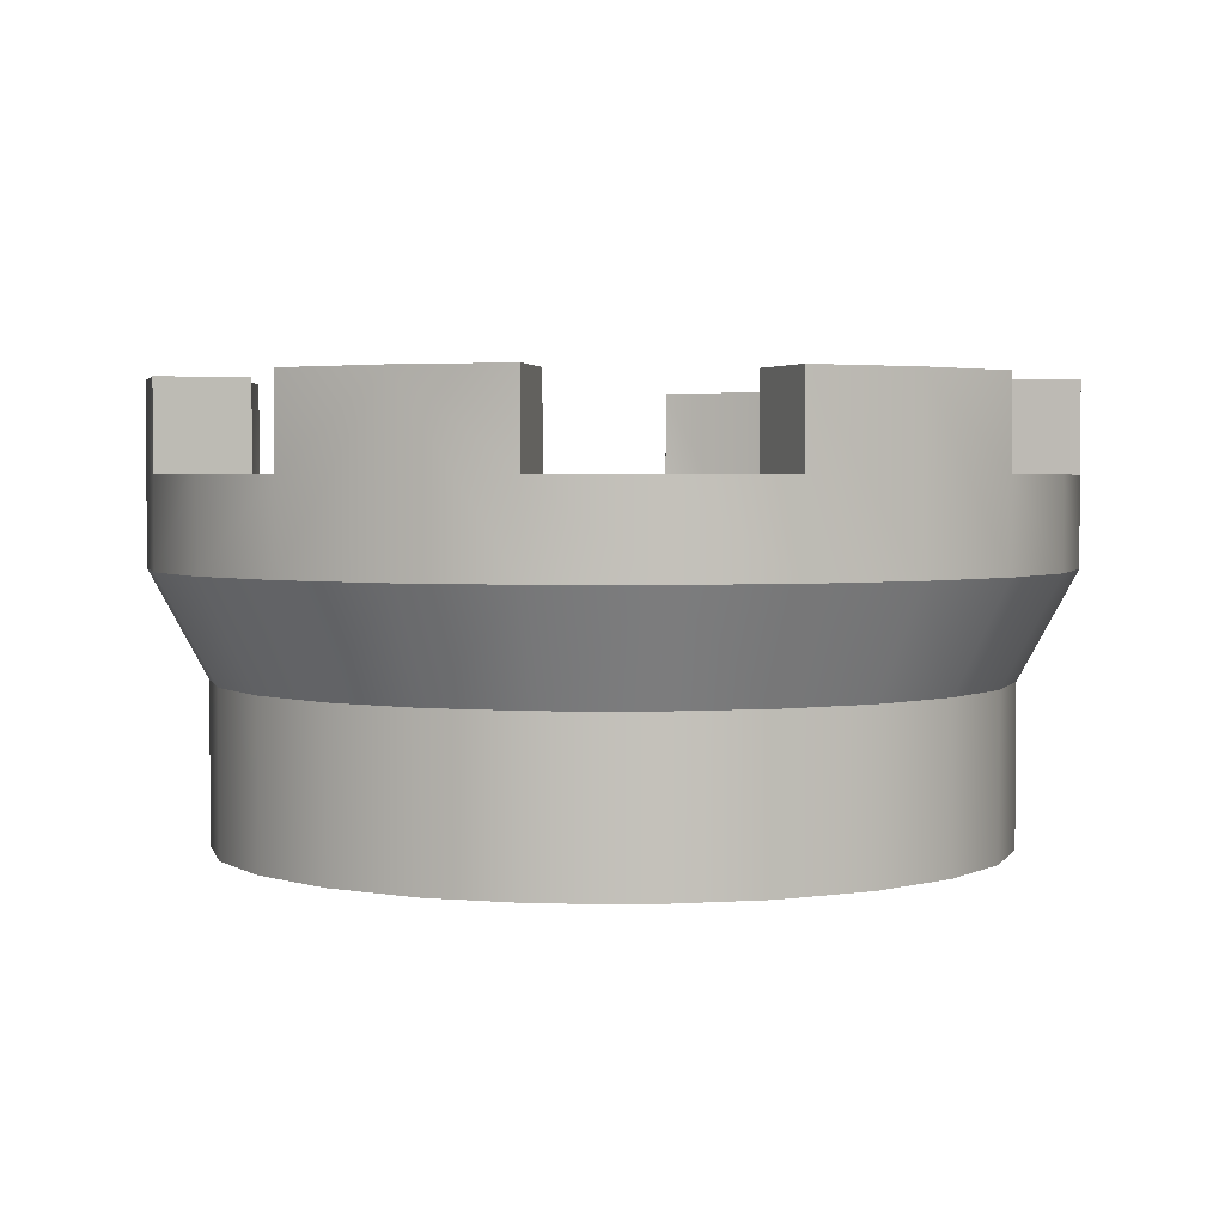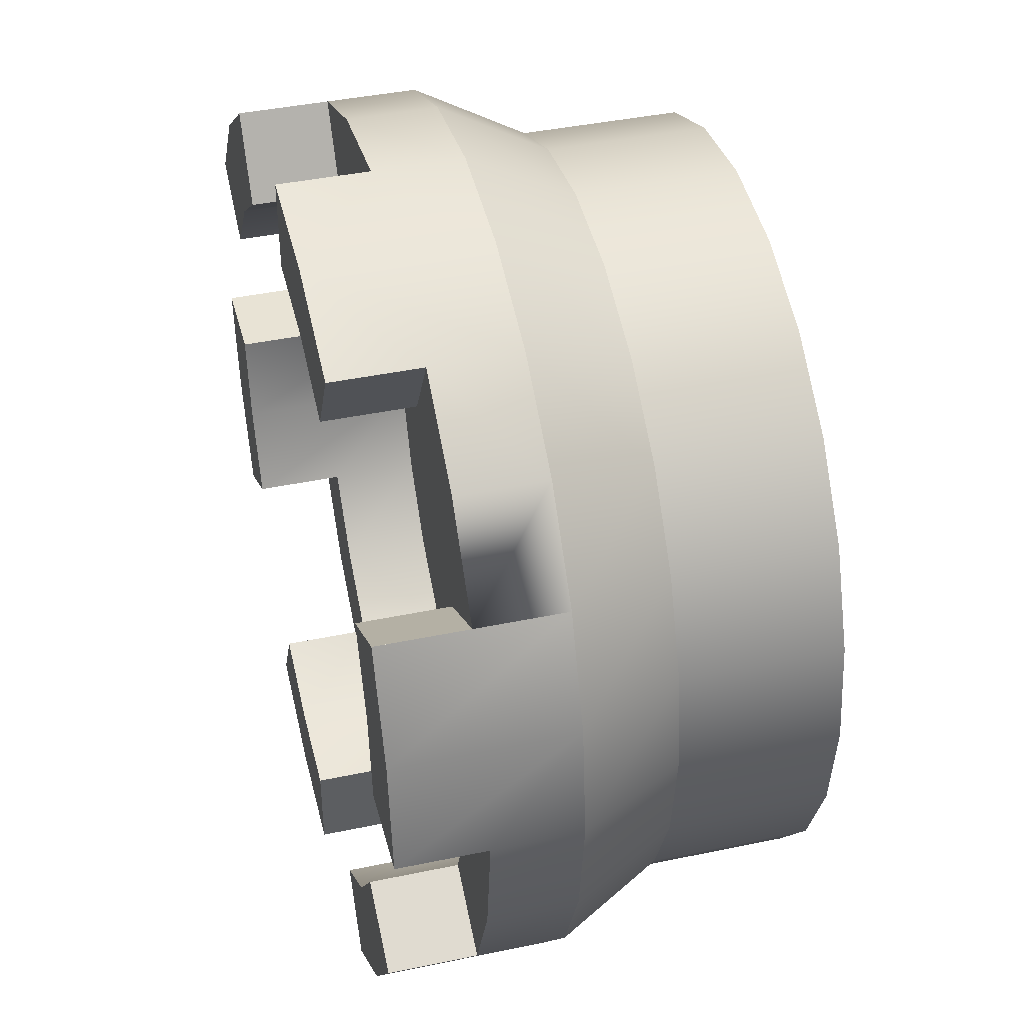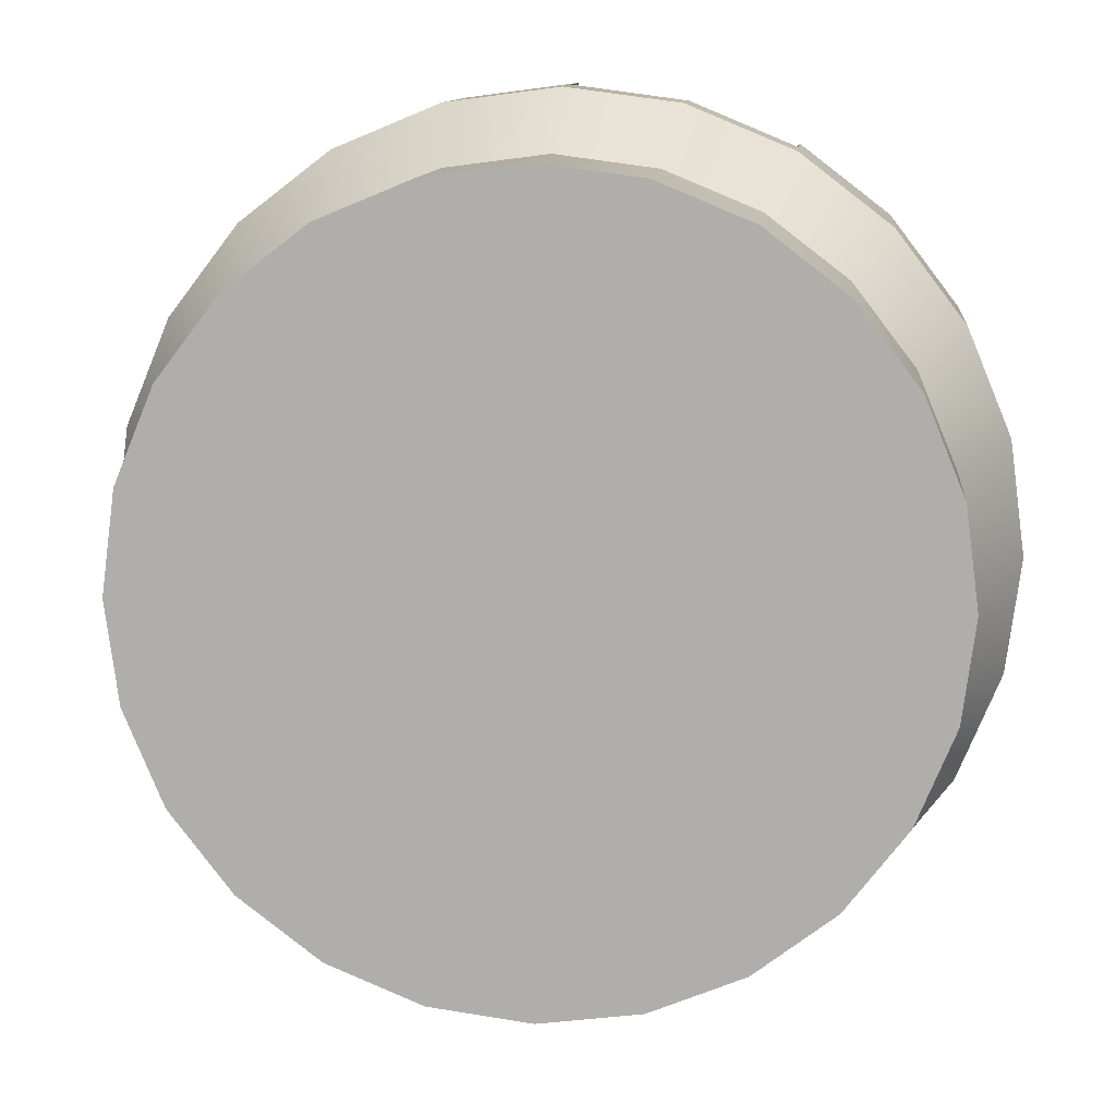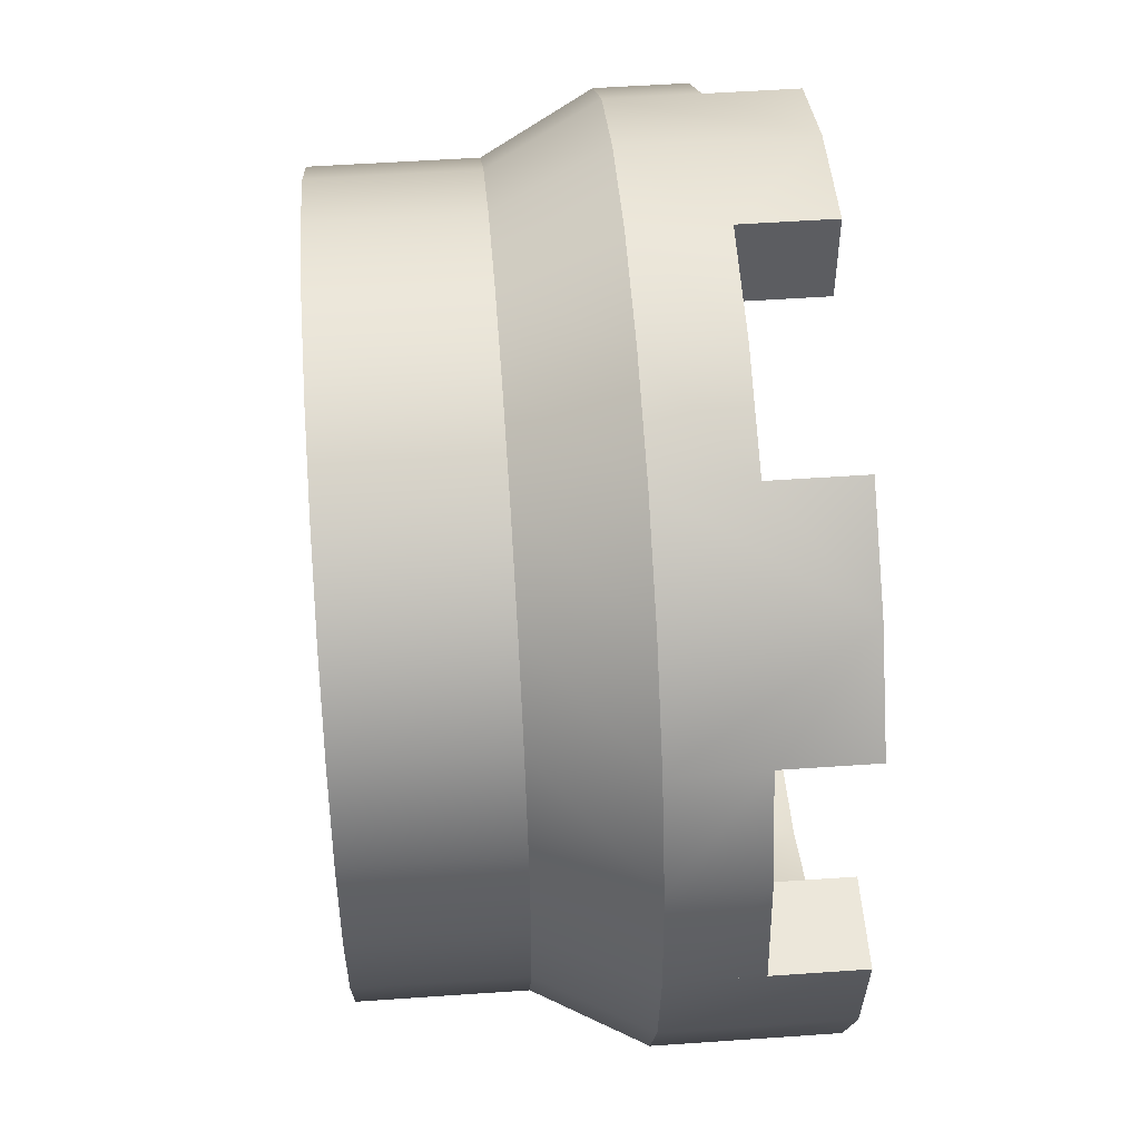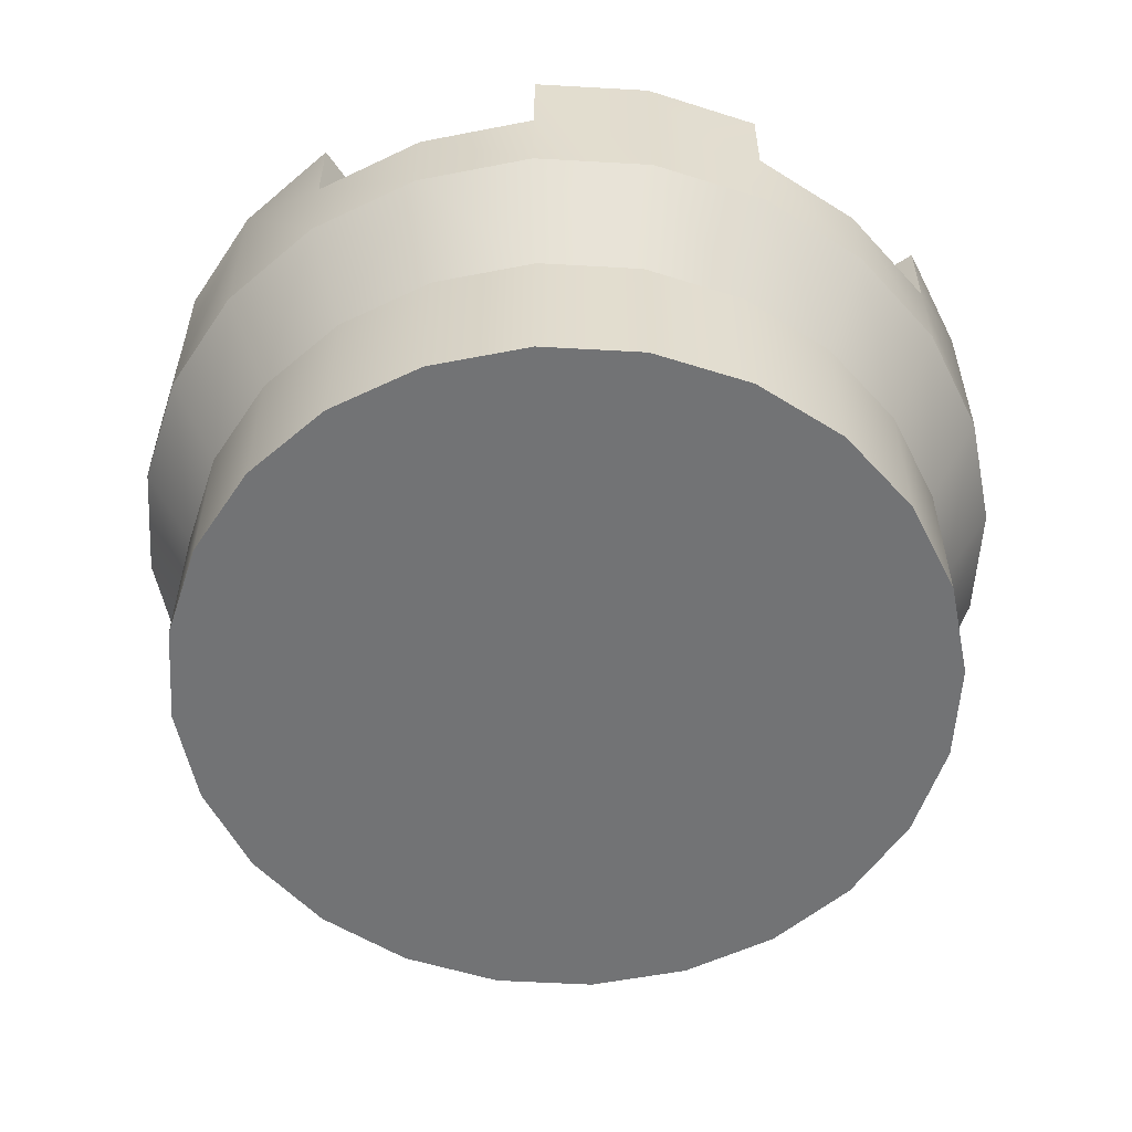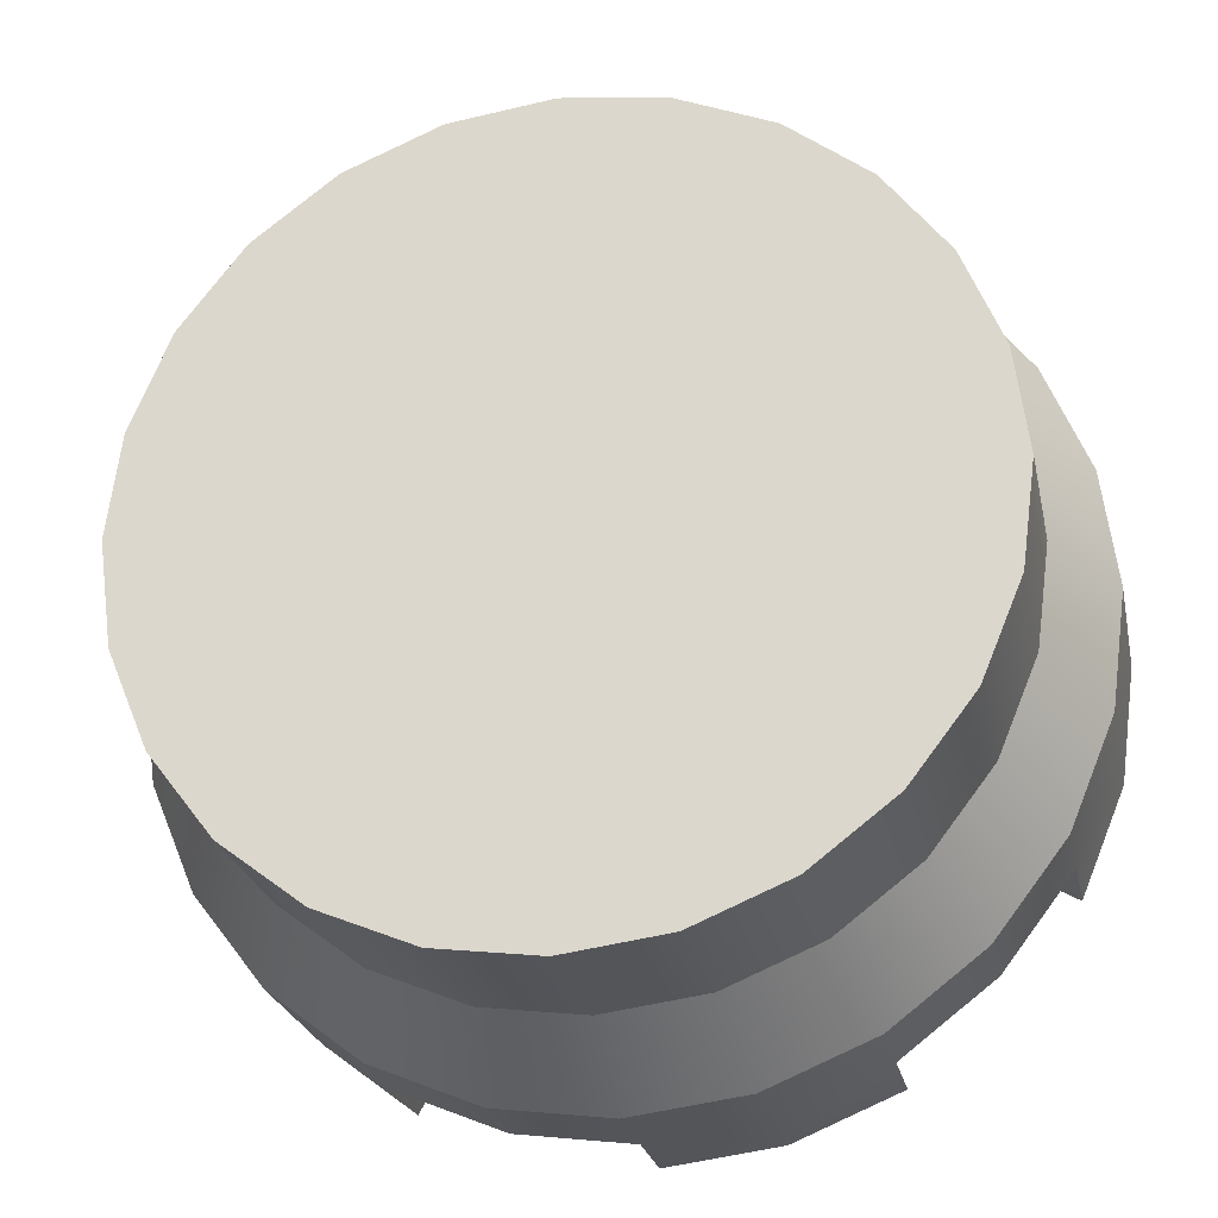
<metadata>
{"format":"obj","ext":"obj","renderer":"f3d","projection":"perspective","resolution":1024,"background":"white","views":[{"elev":2.9,"azim":69.5,"up":"+Y"},{"elev":41.3,"azim":-104.3,"up":"+Z"},{"elev":11.2,"azim":5.5,"up":"+Z"},{"elev":52.1,"azim":85.7,"up":"+Z"},{"elev":-55.8,"azim":94.1,"up":"+Y"},{"elev":-24.3,"azim":11.6,"up":"+Z"}]}
</metadata>
<code>
o towerRound_topB
v -1.035 2.4 -3.864
v 0 3.2 -4
v -0 2.4 -4
v -1.035 3.2 -3.864
v -3.361 1.44 -0.9007
v -4 2.4 0
v -3.864 2.4 -1.035
v -3.48 1.44 0
v 1.035 4 -3.864
v 1.59 4 -2.753
v 2 4 -3.464
v 0.8229 4 -3.071
v 0 4 -4
v 0 4 -3.179
v -2 2.4 3.464
v -2.461 1.44 2.461
v -1.74 1.44 3.014
v -2.828 2.4 2.828
v 3.464 3.2 2
v 3.864 2.4 1.035
v 3.864 3.2 1.035
v 3.464 2.4 2
v -3.464 2.4 2
v -3.864 4 1.035
v -3.864 2.4 1.035
v -3.464 4 2
v -3.464 3.2 2
v -2 2.4 -3.464
v -2 3.2 -3.464
v -3.864 3.2 -1.035
v -4 3.2 0
v 2 2.4 3.464
v 0.9007 1.44 3.361
v 1.74 1.44 3.014
v 1.035 2.4 3.864
v 1.035 2.4 -3.864
v 2 3.2 -3.464
v 2 2.4 -3.464
v 4 4 0
v 3.864 2.4 -1.035
v 3.864 4 -1.035
v 4 2.4 0
v 4 3.2 0
v -0 1.44 3.48
v -0 2.4 4
v -2.828 2.4 -2.828
v -2.828 4 -2.828
v -2 4 -3.464
v 3.014 1.44 1.74
v 3.361 1.44 0.9007
v -2.461 1.44 -2.461
v -1.74 1.44 -3.014
v 1.74 1.44 -3.014
v 2.828 2.4 -2.828
v 2.461 1.44 -2.461
v -3.464 2.4 -2
v -3.014 1.44 -1.74
v 2.828 4 2.828
v 2.828 2.4 2.828
v 2 3.2 3.464
v 2 4 3.464
v 3.464 4 2
v 0.9007 1.44 -3.361
v -0.9007 1.44 -3.361
v -0 1.44 -3.48
v -3.361 1.44 0.9007
v -2 3.2 3.464
v -2.828 3.2 2.828
v 3.464 3.2 -2
v 2.828 3.2 -2.828
v 3.464 2.4 -2
v 3.48 1.44 0
v -0.8229 4 3.071
v 0 4 4
v 0 4 3.179
v -1.035 4 3.864
v -1.59 4 2.753
v -2 4 3.464
v -2.248 4 -2.248
v -1.59 4 -2.753
v -2.753 4 -1.59
v -3.464 4 -2
v 3.361 1.44 -0.9007
v -1.035 2.4 3.864
v -0.9007 1.44 3.361
v 1.035 3.2 3.864
v 2.461 1.44 2.461
v -4 4 0
v -3.014 1.44 1.74
v 0 3.2 4
v 3.014 1.44 -1.74
v -3.464 3.2 -2
v 3.361 -0 0.9007
v 3.361 0 -0.9007
v 3.48 0 0
v 3.014 -0 1.74
v 3.014 0 -1.74
v 2.461 -0 2.461
v 2.461 0 -2.461
v 1.74 -0 3.014
v 1.74 0 -3.014
v 0.9007 -0 3.361
v 0.9007 0 -3.361
v -0 -0 3.48
v -0 0 -3.48
v -0.9007 -0 3.361
v -0.9007 0 -3.361
v -1.74 -0 3.014
v -1.74 0 -3.014
v -2.461 -0 2.461
v -2.461 0 -2.461
v -3.014 -0 1.74
v -3.014 0 -1.74
v -3.361 -0 0.9007
v -3.361 0 -0.9007
v -3.48 0 0
v 3.464 4 -2
v -0.8229 2.4 3.071
v 0 3.2 3.179
v -0 2.4 3.179
v 0.8229 2.4 3.071
v 1.59 3.2 2.753
v 1.59 2.4 2.753
v 0.8229 3.2 3.071
v 0 3.2 -3.179
v 2.753 3.2 -1.59
v 2.248 3.2 -2.248
v 1.59 3.2 -2.753
v -2.753 4 1.59
v -3.071 2.4 0.8229
v -3.071 4 0.8229
v -2.753 2.4 1.59
v -2.753 3.2 1.59
v -3.179 4 0
v 0.8229 2.4 -3.071
v 1.59 2.4 -2.753
v 3.071 2.4 -0.8229
v 2.753 2.4 -1.59
v 2.753 4 -1.59
v 3.071 4 -0.8229
v -3.179 3.2 0
v -3.071 2.4 -0.8229
v -3.071 3.2 -0.8229
v -3.179 2.4 0
v 2.248 2.4 -2.248
v -2.248 2.4 -2.248
v -2.753 2.4 -1.59
v -2.753 3.2 -1.59
v 3.071 2.4 0.8229
v 3.179 3.2 0
v 3.179 2.4 0
v 3.071 3.2 0.8229
v 3.179 4 0
v -1.59 3.2 -2.753
v -1.59 2.4 -2.753
v -2.248 3.2 2.248
v -2.248 2.4 2.248
v 2.753 4 1.59
v 2.248 4 2.248
v 1.59 4 2.753
v -1.59 2.4 2.753
v -1.59 3.2 2.753
v 2.753 2.4 1.59
v 2.753 3.2 1.59
v -0.8229 3.2 -3.071
v -0.8229 2.4 -3.071
v 2.248 2.4 2.248
v 2.281 2.4 -0.6111
v 2.281 2.4 0.6111
v 2.361 2.4 0
v 2.045 2.4 -1.181
v 2.045 2.4 1.181
v 1.67 2.4 -1.67
v 1.67 2.4 1.67
v 1.181 2.4 -2.045
v 1.181 2.4 2.045
v 0.6111 2.4 -2.281
v 0.6111 2.4 2.281
v -0 2.4 2.361
v 0 2.4 -2.361
v -0.6111 2.4 -2.281
v -0.6111 2.4 2.281
v -1.181 2.4 -2.045
v -1.181 2.4 2.045
v -1.67 2.4 -1.67
v -1.67 2.4 1.67
v -2.045 2.4 -1.181
v -2.045 2.4 1.181
v -2.281 2.4 0.6111
v -2.281 2.4 -0.6111
v -2.361 2.4 0
v 0 2.4 -3.179
f 1 2 3
f 2 1 4
f 5 6 7
f 6 5 8
f 9 10 11
f 10 9 12
f 12 9 13
f 12 13 14
f 15 16 17
f 16 15 18
f 19 20 21
f 20 19 22
f 23 24 25
f 24 23 26
f 26 23 27
f 28 4 1
f 4 28 29
f 6 30 7
f 30 6 31
f 32 33 34
f 33 32 35
f 36 37 38
f 37 36 9
f 37 9 11
f 39 40 41
f 40 39 42
f 42 39 43
f 35 44 33
f 44 35 45
f 46 29 28
f 29 46 47
f 29 47 48
f 20 49 50
f 49 20 22
f 3 9 36
f 9 3 2
f 9 2 13
f 51 28 52
f 28 51 46
f 53 54 55
f 54 53 38
f 51 56 46
f 56 51 57
f 58 32 59
f 32 58 60
f 60 58 61
f 58 19 62
f 19 58 22
f 22 58 59
f 63 38 53
f 38 63 36
f 64 3 65
f 3 64 1
f 66 6 8
f 6 66 25
f 67 18 15
f 18 67 68
f 69 54 70
f 54 69 71
f 18 27 23
f 27 18 68
f 20 72 42
f 72 20 50
f 73 74 75
f 74 73 76
f 76 73 77
f 76 77 78
f 48 79 80
f 79 48 47
f 79 47 81
f 81 47 82
f 57 7 56
f 7 57 5
f 42 83 40
f 83 42 72
f 76 15 84
f 15 76 67
f 67 76 78
f 45 85 44
f 85 45 84
f 60 35 32
f 35 60 86
f 59 34 87
f 34 59 32
f 25 31 6
f 31 25 88
f 88 25 24
f 22 87 49
f 87 22 59
f 16 23 89
f 23 16 18
f 86 45 35
f 45 86 90
f 89 25 66
f 25 89 23
f 40 91 71
f 91 40 83
f 90 84 45
f 84 90 76
f 76 90 74
f 56 47 46
f 47 56 82
f 82 56 92
f 21 42 43
f 42 21 20
f 71 55 54
f 55 71 91
f 93 94 95
f 94 93 96
f 94 96 97
f 97 96 98
f 97 98 99
f 99 98 100
f 99 100 101
f 101 100 102
f 101 102 103
f 103 102 104
f 103 104 105
f 105 104 106
f 105 106 107
f 107 106 108
f 107 108 109
f 109 108 110
f 109 110 111
f 111 110 112
f 111 112 113
f 113 112 114
f 113 114 115
f 115 114 116
f 65 36 63
f 36 65 3
f 41 69 117
f 69 41 71
f 71 41 40
f 38 70 54
f 70 38 37
f 52 1 64
f 1 52 28
f 84 17 85
f 17 84 15
f 7 92 56
f 92 7 30
f 118 119 120
f 119 118 73
f 119 73 75
f 121 122 123
f 122 121 124
f 74 119 75
f 119 74 90
f 125 13 2
f 13 125 14
f 70 126 69
f 126 70 37
f 126 37 127
f 127 37 128
f 129 130 131
f 130 129 132
f 132 129 133
f 131 26 129
f 26 131 134
f 26 134 88
f 26 88 24
f 128 135 136
f 135 128 12
f 12 128 10
f 137 126 138
f 126 137 139
f 139 137 140
f 141 142 143
f 142 141 144
f 138 127 145
f 127 138 126
f 81 146 79
f 146 81 147
f 147 81 148
f 143 147 148
f 147 143 142
f 149 150 151
f 150 149 152
f 41 153 39
f 153 41 117
f 153 117 140
f 140 117 139
f 154 146 155
f 146 154 79
f 79 154 80
f 151 140 137
f 140 151 153
f 153 151 150
f 156 132 133
f 132 156 157
f 92 143 148
f 143 92 141
f 141 92 31
f 31 92 30
f 126 117 69
f 117 126 139
f 158 58 62
f 58 158 61
f 61 158 159
f 61 159 160
f 120 124 121
f 124 120 119
f 31 134 141
f 134 31 88
f 161 73 118
f 73 161 162
f 73 162 77
f 163 152 149
f 152 163 164
f 165 155 166
f 155 165 154
f 60 160 122
f 160 60 61
f 4 125 2
f 125 4 165
f 165 4 154
f 154 4 29
f 123 159 167
f 159 123 122
f 159 122 160
f 164 62 19
f 62 164 158
f 168 169 170
f 169 168 171
f 169 171 172
f 172 171 173
f 172 173 174
f 174 173 175
f 174 175 176
f 176 175 177
f 176 177 178
f 178 177 179
f 179 177 180
f 179 180 181
f 179 181 182
f 182 181 183
f 182 183 184
f 184 183 185
f 184 185 186
f 186 185 187
f 186 187 188
f 188 187 189
f 189 187 190
f 189 190 191
f 131 141 134
f 141 131 144
f 144 131 130
f 39 150 43
f 150 39 153
f 156 67 162
f 67 156 68
f 68 156 133
f 68 133 27
f 129 27 133
f 27 129 26
f 127 136 145
f 136 127 128
f 12 192 135
f 192 12 125
f 125 12 14
f 157 162 161
f 162 157 156
f 81 92 148
f 92 81 82
f 80 29 48
f 29 80 154
f 167 164 163
f 164 167 158
f 158 167 159
f 67 77 162
f 77 67 78
f 10 37 11
f 37 10 128
f 150 21 43
f 21 150 19
f 19 150 152
f 19 152 164
f 122 86 60
f 86 122 124
f 86 124 90
f 90 124 119
f 125 166 192
f 166 125 165
f 50 95 72
f 95 50 93
f 91 99 55
f 99 91 97
f 72 94 83
f 94 72 95
f 109 64 107
f 64 109 52
f 44 106 104
f 106 44 85
f 103 53 101
f 53 103 63
f 110 89 112
f 89 110 16
f 111 52 109
f 52 111 51
f 116 5 115
f 5 116 8
f 85 108 106
f 108 85 17
f 33 104 102
f 104 33 44
f 87 96 49
f 96 87 98
f 115 57 113
f 57 115 5
f 112 66 114
f 66 112 89
f 87 100 98
f 100 87 34
f 113 51 111
f 51 113 57
f 101 55 99
f 55 101 53
f 49 93 50
f 93 49 96
f 114 8 116
f 8 114 66
f 83 97 91
f 97 83 94
f 17 110 108
f 110 17 16
f 107 65 105
f 65 107 64
f 34 102 100
f 102 34 33
f 105 63 103
f 63 105 65
f 137 149 151
f 149 137 138
f 149 138 163
f 163 138 145
f 163 145 170
f 170 145 168
f 168 145 171
f 171 145 136
f 171 136 173
f 173 136 175
f 175 136 135
f 175 135 177
f 177 135 192
f 177 192 180
f 180 192 166
f 180 166 181
f 181 166 183
f 183 166 155
f 183 155 185
f 185 155 146
f 185 146 187
f 187 146 190
f 190 146 147
f 190 147 191
f 132 191 147
f 132 189 191
f 157 189 132
f 157 188 189
f 157 186 188
f 161 186 157
f 161 184 186
f 118 184 161
f 118 182 184
f 120 182 118
f 120 179 182
f 120 178 179
f 121 178 120
f 121 176 178
f 123 176 121
f 123 174 176
f 123 172 174
f 167 172 123
f 167 169 172
f 167 170 169
f 170 167 163
f 132 147 142
f 132 142 130
f 130 142 144

</code>
